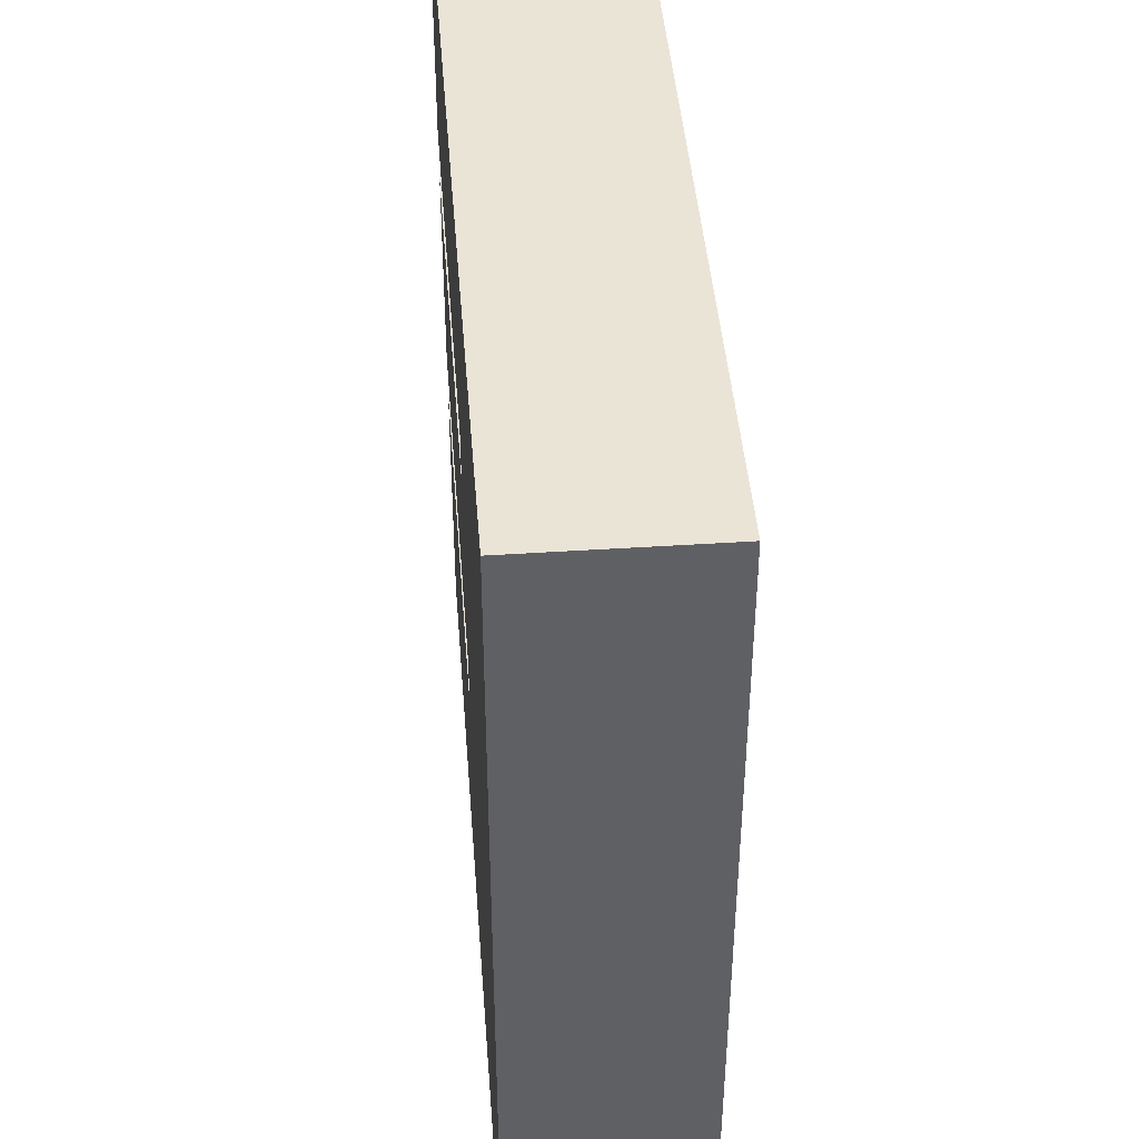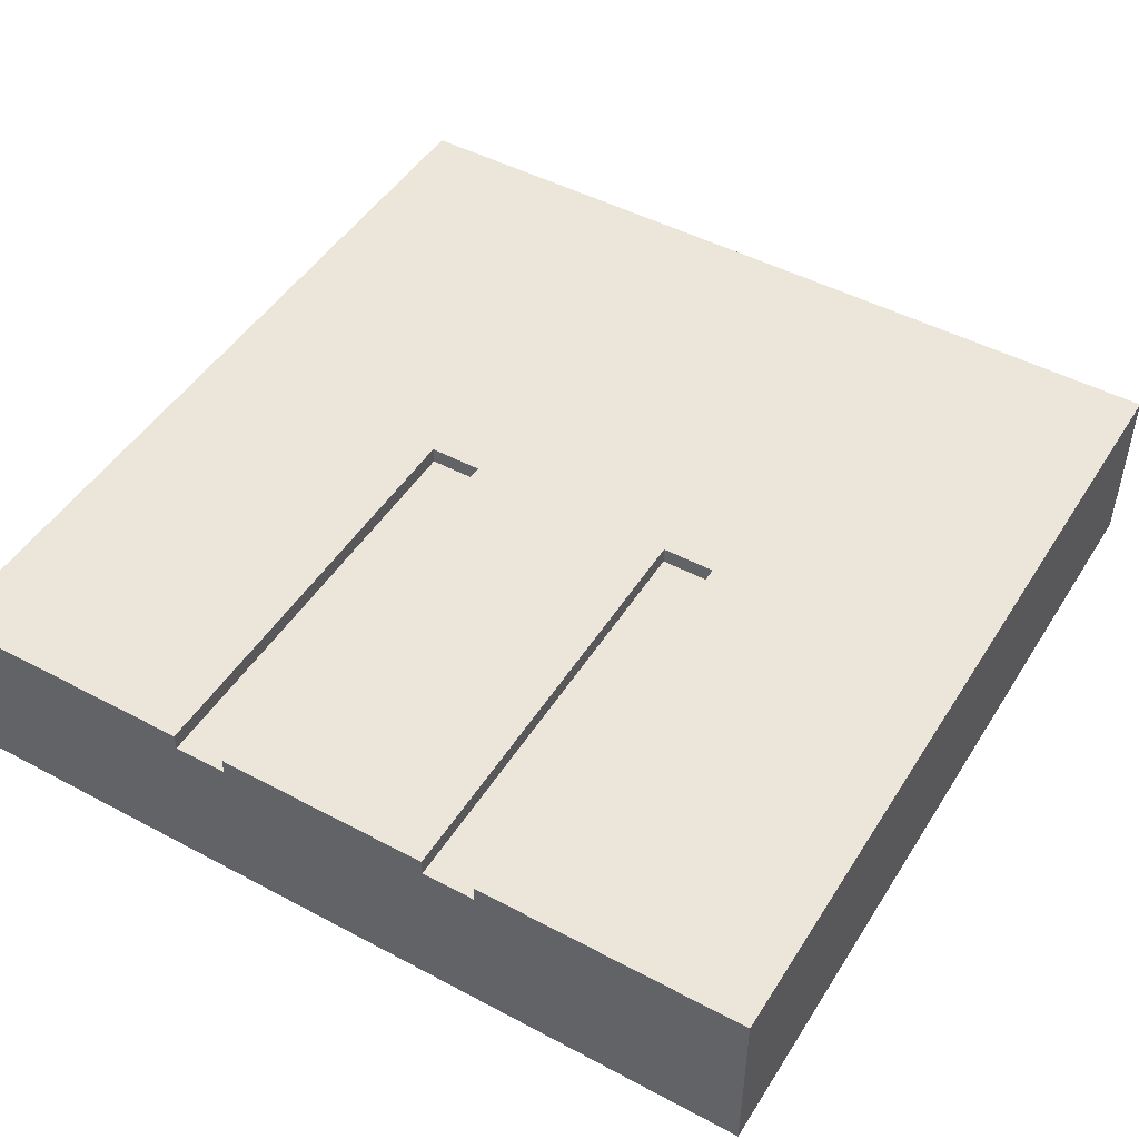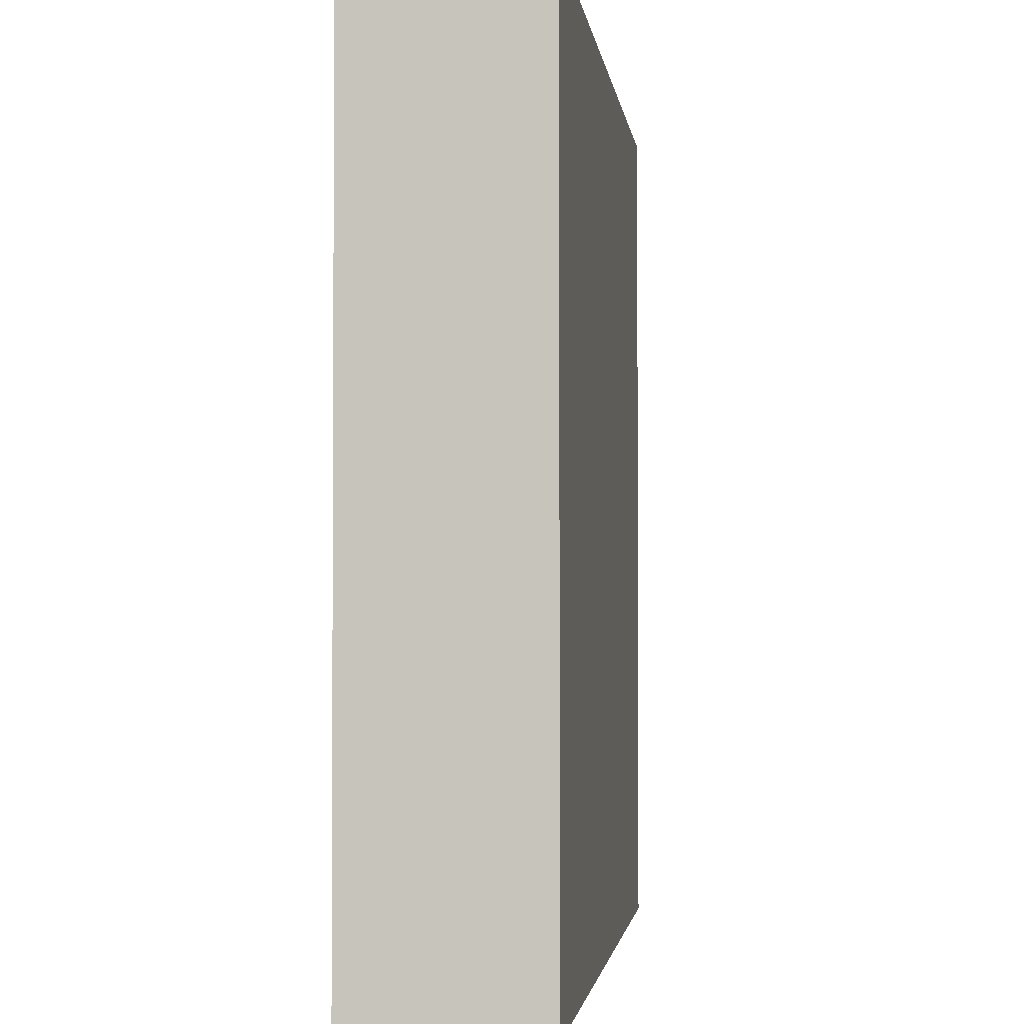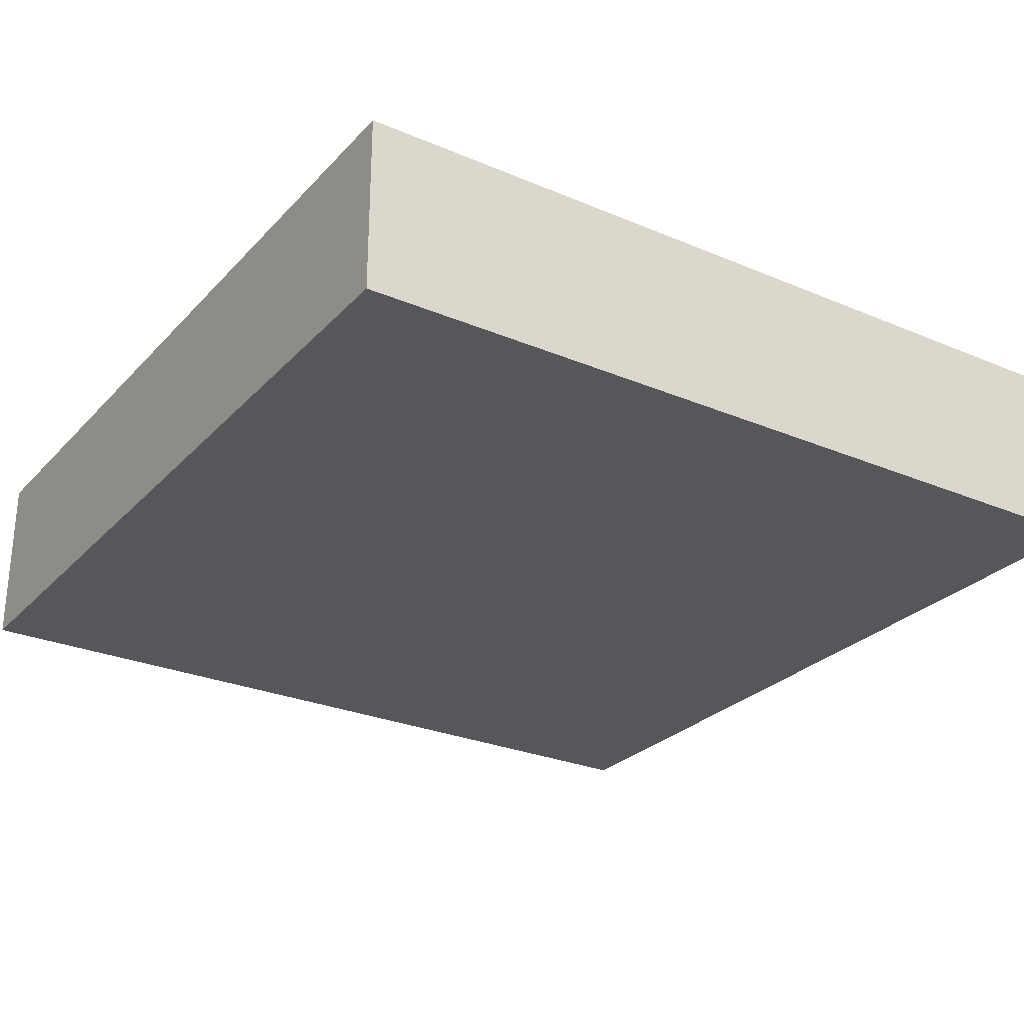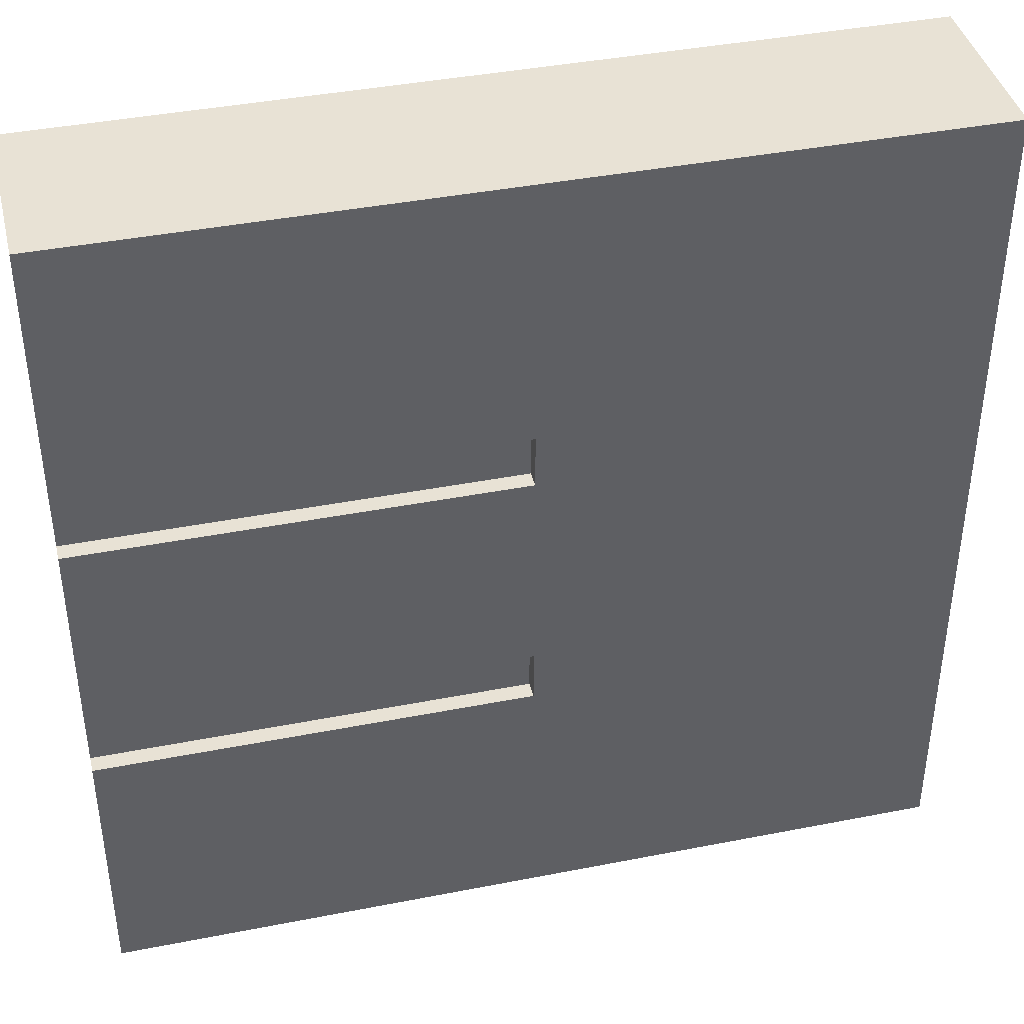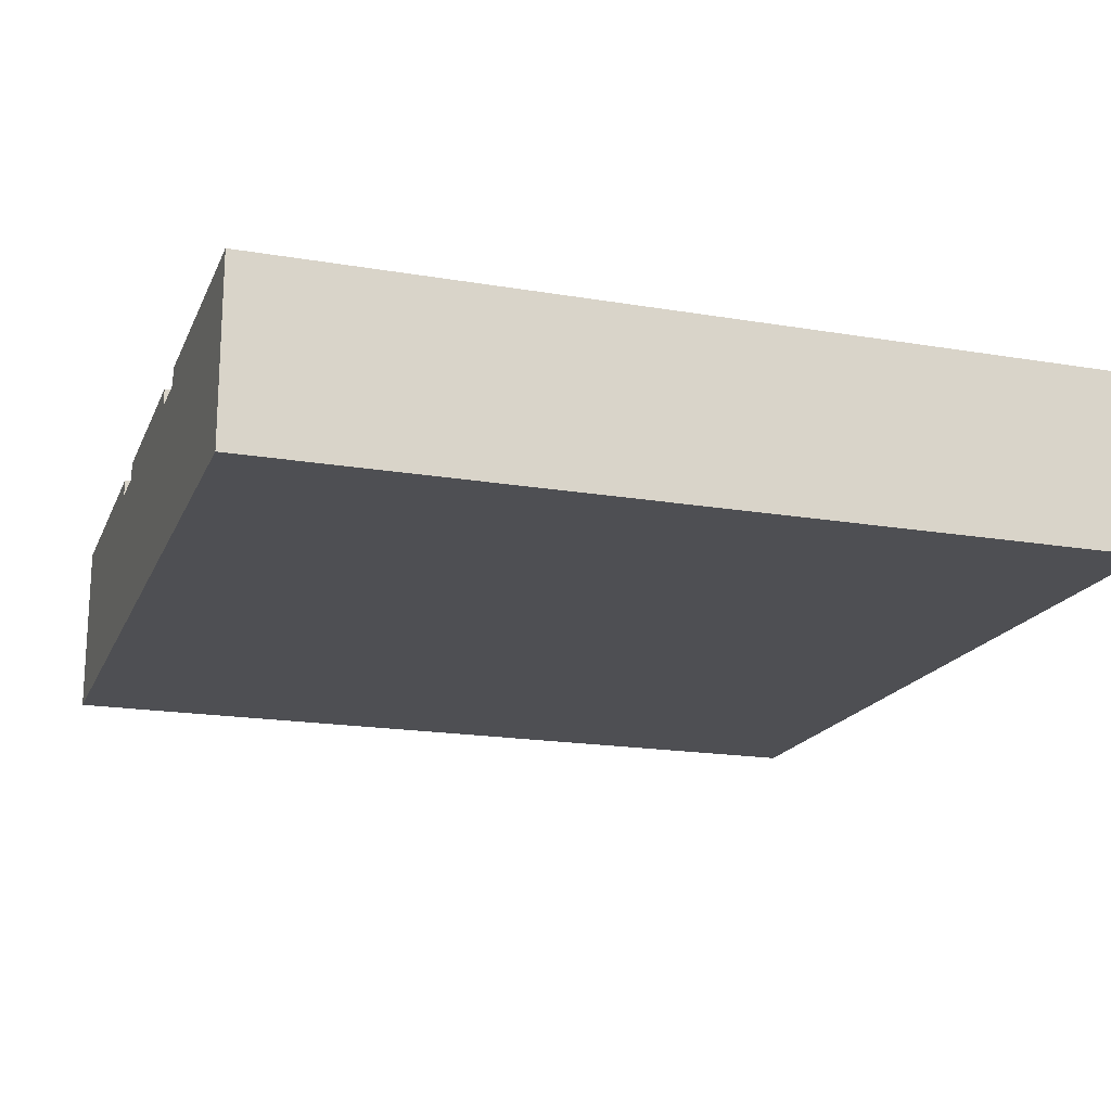
<metadata>
{"format":"obj","ext":"obj","renderer":"f3d","projection":"perspective","resolution":1024,"background":"white","views":[{"elev":43.8,"azim":-94.4,"up":"+Z"},{"elev":47.9,"azim":120.9,"up":"+Y"},{"elev":-2.1,"azim":-83.0,"up":"+Z"},{"elev":-27.3,"azim":-123.1,"up":"+Y"},{"elev":40.7,"azim":166.5,"up":"+Z"},{"elev":-18.2,"azim":161.8,"up":"+Y"}]}
</metadata>
<code>
o roadTile_094
v 3 0.63 -0.9375
v 1.5 0.63 -0.9375
v 1.5 0.63 -1.125
v 3 0.63 -1.125
v 3 0.63 -1.875
v 1.5 0.63 -1.875
v 1.5 0.63 -2.062
v 3 0.63 -2.062
v 3 0.63 -3
v 0 0.63 -3
v 0 0.63 0
v 3 0.63 0
v 3 0.57 -0.9375
v 1.5 0.57 -0.9375
v 3 0 0
v 3 0 -3
v 3 0.57 -2.062
v 3 0.57 -1.875
v 3 0.57 -1.125
v 0 0 -0
v 0 0 -3
v 1.5 0.57 -2.062
v 1.5 0.57 -1.875
v 1.5 0.57 -1.125
f 16 18 19
f 12 1 2
f 11 12 2
f 11 2 3
f 8 9 7
f 9 10 7
f 6 7 10
f 9 8 17 16
f 15 16 19
f 13 15 19
f 10 11 3 6
f 16 15 20 21
f 16 17 18
f 12 11 20 15
f 20 11 10 21
f 10 9 16 21
f 18 5 4 19
f 13 1 12 15
f 5 6 3 4
f 24 3 2 14
f 19 4 3 24
f 17 8 7 22
f 22 7 6 23
f 23 6 5 18
f 13 19 24 14
f 23 18 17 22
f 14 2 1 13

</code>
